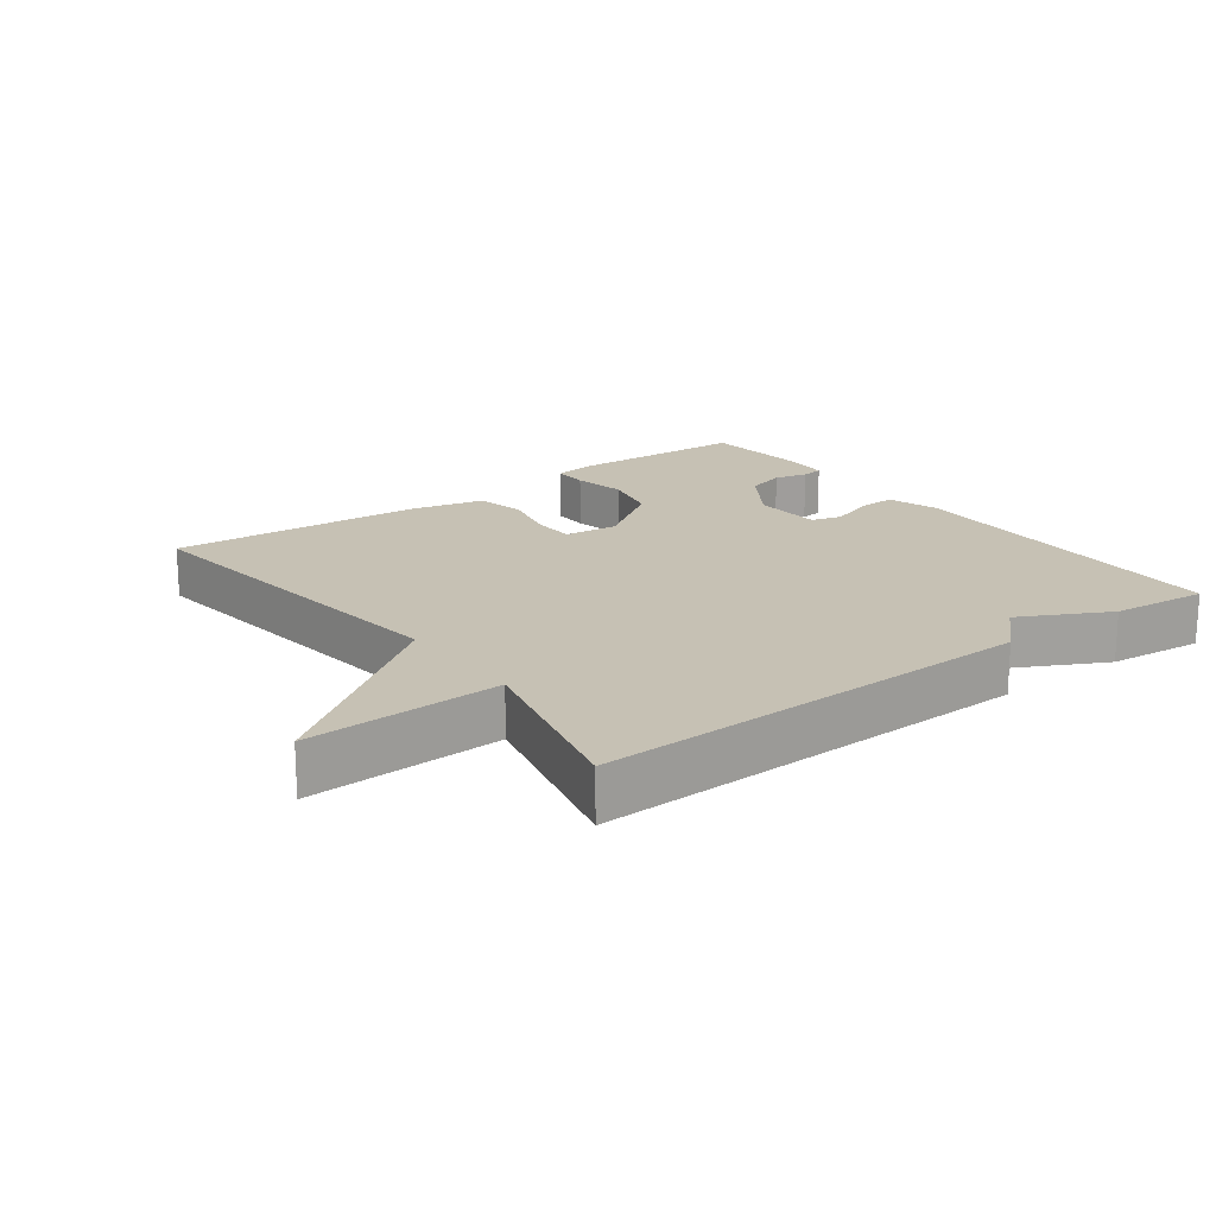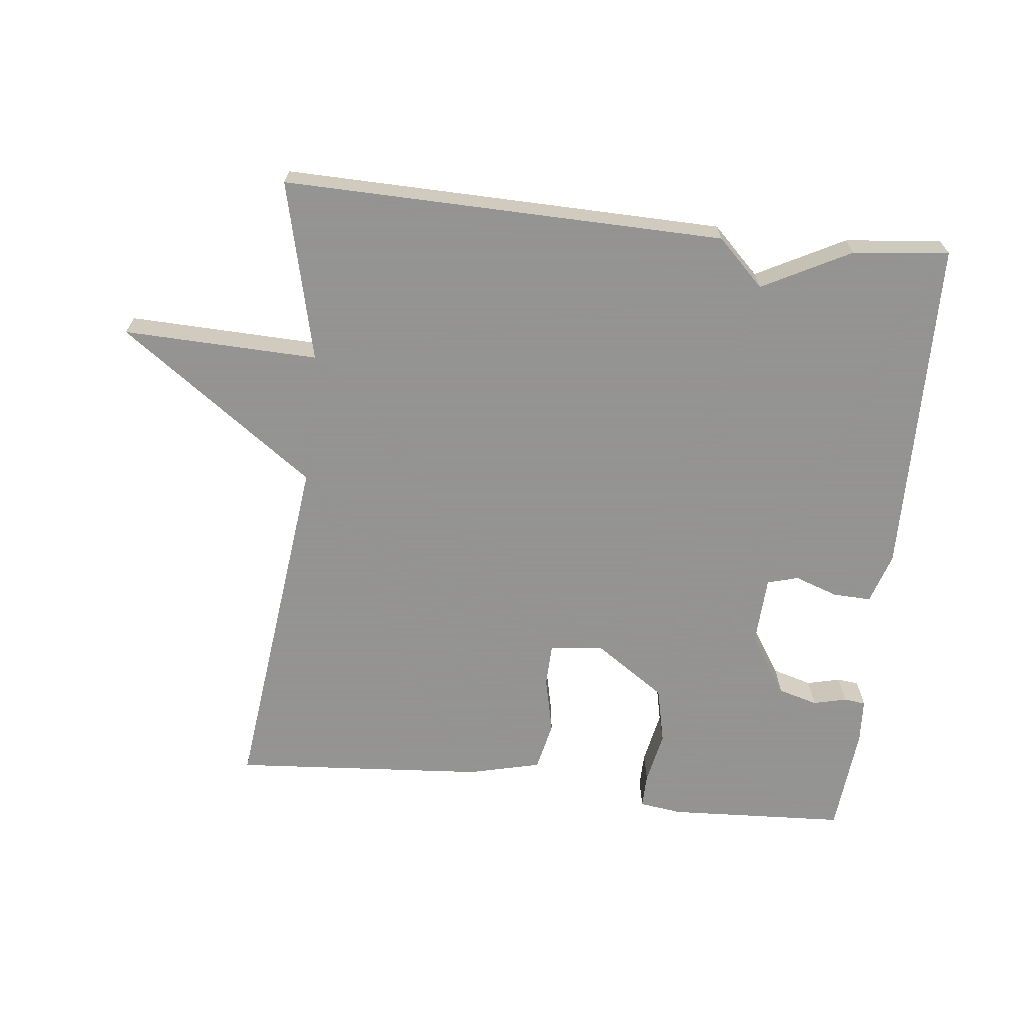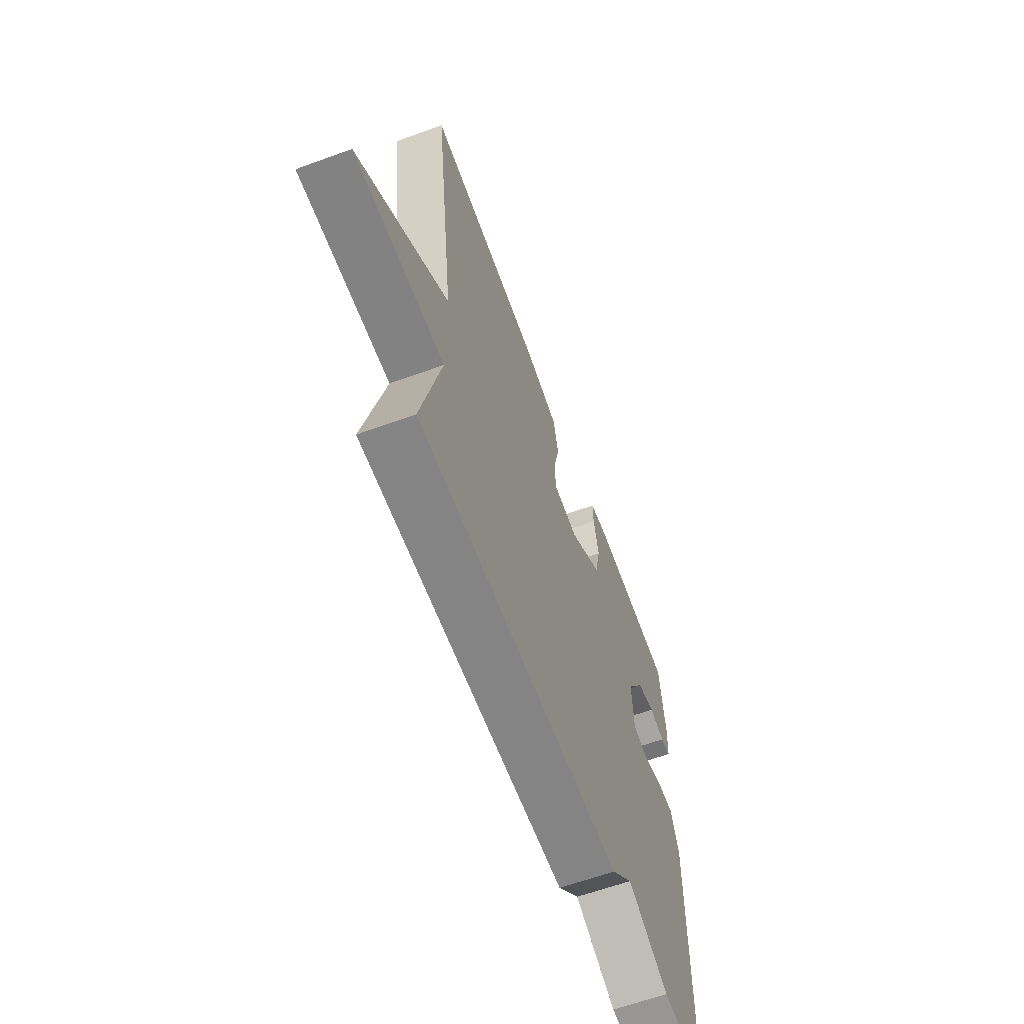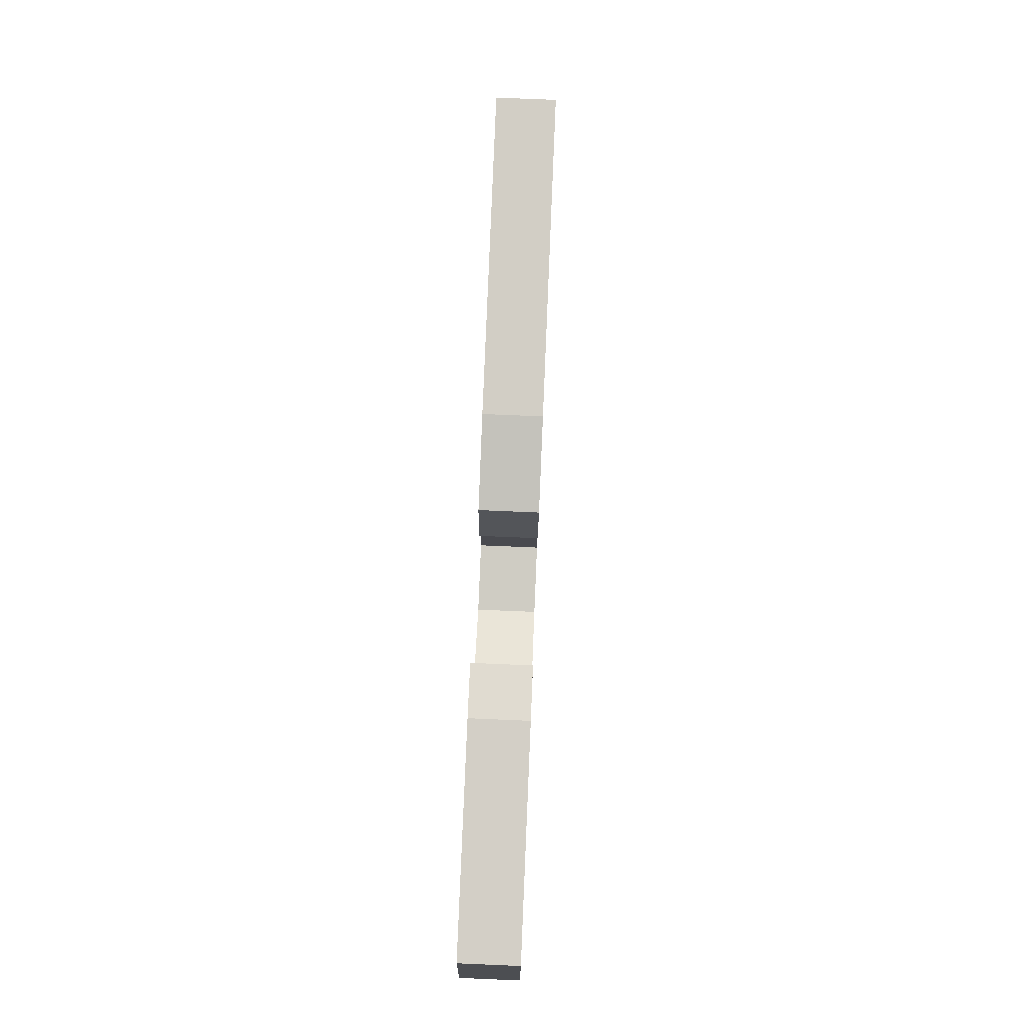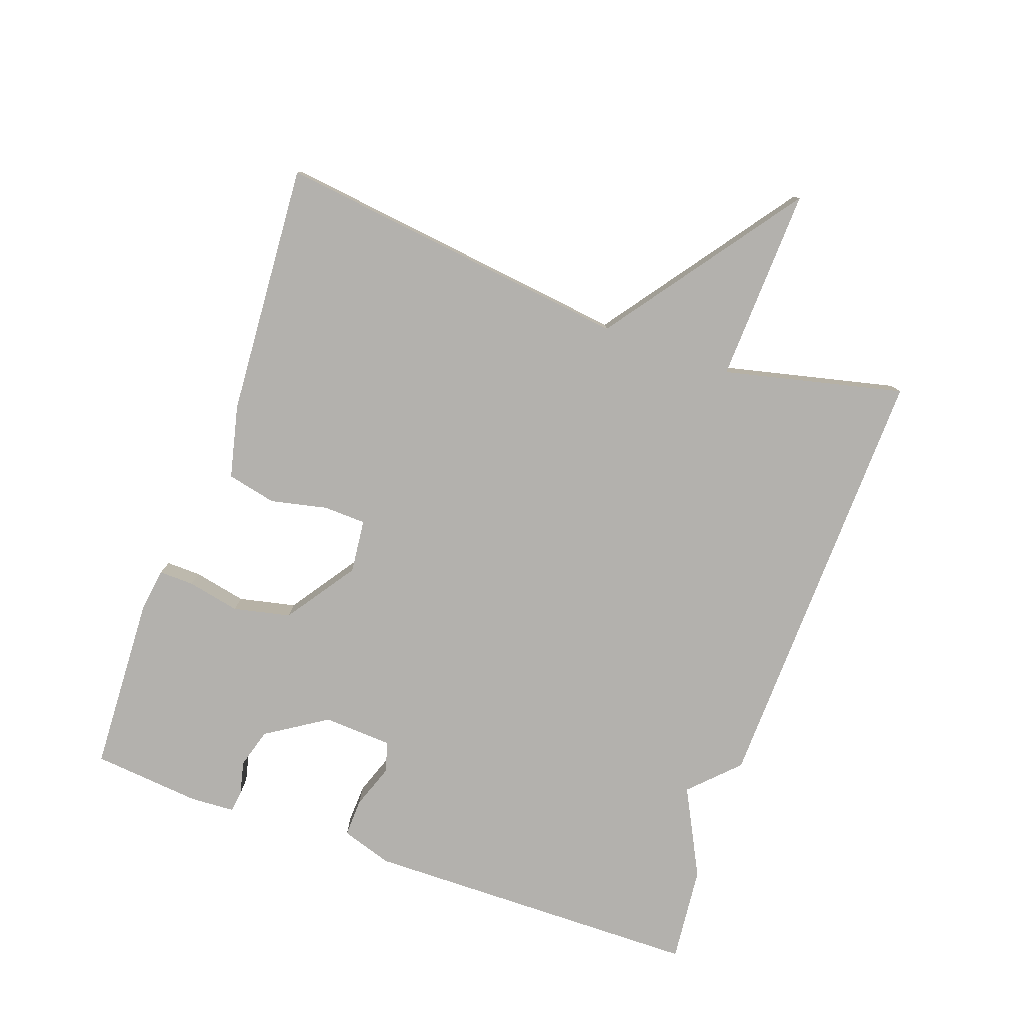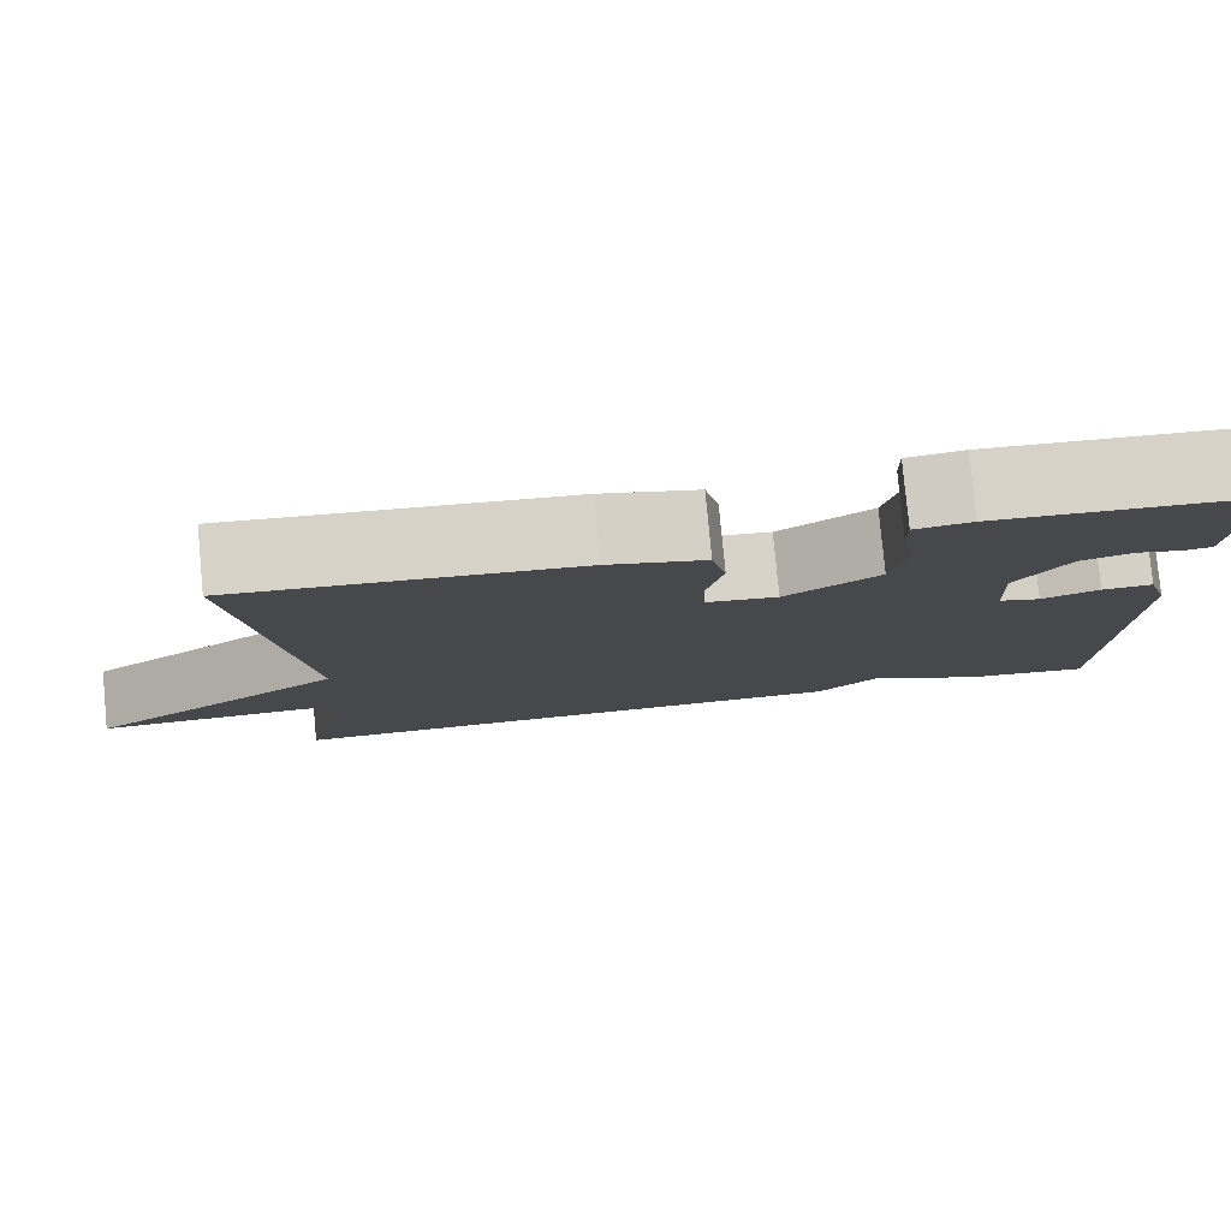
<metadata>
{"format":"obj","ext":"obj","renderer":"f3d","projection":"perspective","resolution":1024,"background":"white","views":[{"elev":18.6,"azim":143.3,"up":"+Y"},{"elev":-66.9,"azim":173.8,"up":"+Y"},{"elev":-62.5,"azim":110.2,"up":"+Z"},{"elev":78.3,"azim":-87.6,"up":"+Z"},{"elev":-79.3,"azim":70.2,"up":"+Y"},{"elev":79.6,"azim":174.6,"up":"+Z"}]}
</metadata>
<code>
v 0.5 0.07 0.5
v 0.436 0.07 -0.032
v 0.726 0.07 -0.242
v 0.436 0.07 -0.232
v 0.5 0.07 -0.5
v -0.157 0.07 -0.485
v -0.226 0.07 -0.417
v -0.357 0.07 -0.485
v -0.5 0.07 -0.5
v -0.509 0.07 0.006
v -0.485 0.07 0.082
v -0.428 0.07 0.08
v -0.363 0.07 0.057
v -0.317 0.07 0.07
v -0.312 0.07 0.173
v -0.37 0.07 0.263
v -0.429 0.07 0.28
v -0.479 0.07 0.268
v -0.511 0.07 0.272
v -0.515 0.07 0.338
v -0.5 0.07 0.5
v -0.234 0.07 0.513
v -0.171 0.07 0.504
v -0.172 0.07 0.452
v -0.188 0.07 0.374
v -0.169 0.07 0.289
v -0.064 0.07 0.217
v 0.016 0.07 0.226
v 0.018 0.07 0.289
v -0.001 0.07 0.374
v 0.015 0.07 0.447
v 0.123 0.07 0.473
v 0.5 0 0.5
v 0.436 0 -0.032
v 0.726 0 -0.242
v 0.436 0 -0.232
v 0.5 0 -0.5
v -0.157 0 -0.485
v -0.226 0 -0.417
v -0.357 0 -0.485
v -0.5 0 -0.5
v -0.509 0 0.006
v -0.485 0 0.082
v -0.428 0 0.08
v -0.363 0 0.057
v -0.317 0 0.07
v -0.312 0 0.173
v -0.37 0 0.263
v -0.429 0 0.28
v -0.479 0 0.268
v -0.511 0 0.272
v -0.515 0 0.338
v -0.5 0 0.5
v -0.234 0 0.513
v -0.171 0 0.504
v -0.172 0 0.452
v -0.188 0 0.374
v -0.169 0 0.289
v -0.064 0 0.217
v 0.016 0 0.226
v 0.018 0 0.289
v -0.001 0 0.374
v 0.015 0 0.447
v 0.123 0 0.473
f 32 1 2
f 31 32 2
f 30 31 2
f 29 30 2
f 28 29 2
f 2 3 4
f 28 2 4
f 27 28 4
f 5 6 7
f 4 5 7
f 27 4 7
f 26 27 7
f 7 8 9
f 26 7 9
f 25 26 9
f 23 24 25
f 22 23 25
f 21 22 25
f 20 21 25
f 19 20 25
f 18 19 25
f 17 18 25
f 16 17 25
f 15 16 25
f 14 15 25
f 14 25 9
f 13 14 9 10
f 10 11 12 13
f 34 33 64
f 34 64 63
f 34 63 62
f 34 62 61
f 34 61 60
f 36 35 34
f 36 34 60
f 36 60 59
f 39 38 37
f 39 37 36
f 39 36 59
f 39 59 58
f 41 40 39
f 41 39 58
f 41 58 57
f 57 56 55
f 57 55 54
f 57 54 53
f 57 53 52
f 57 52 51
f 57 51 50
f 57 50 49
f 57 49 48
f 57 48 47
f 57 47 46
f 41 57 46
f 42 41 46 45
f 45 44 43 42
f 1 33 34 2
f 2 34 35 3
f 3 35 36 4
f 4 36 37 5
f 5 37 38 6
f 6 38 39 7
f 7 39 40 8
f 8 40 41 9
f 9 41 42 10
f 10 42 43 11
f 11 43 44 12
f 12 44 45 13
f 13 45 46 14
f 14 46 47 15
f 15 47 48 16
f 16 48 49 17
f 17 49 50 18
f 18 50 51 19
f 19 51 52 20
f 20 52 53 21
f 21 53 54 22
f 22 54 55 23
f 23 55 56 24
f 24 56 57 25
f 25 57 58 26
f 26 58 59 27
f 27 59 60 28
f 28 60 61 29
f 29 61 62 30
f 30 62 63 31
f 31 63 64 32
f 32 64 33 1

</code>
